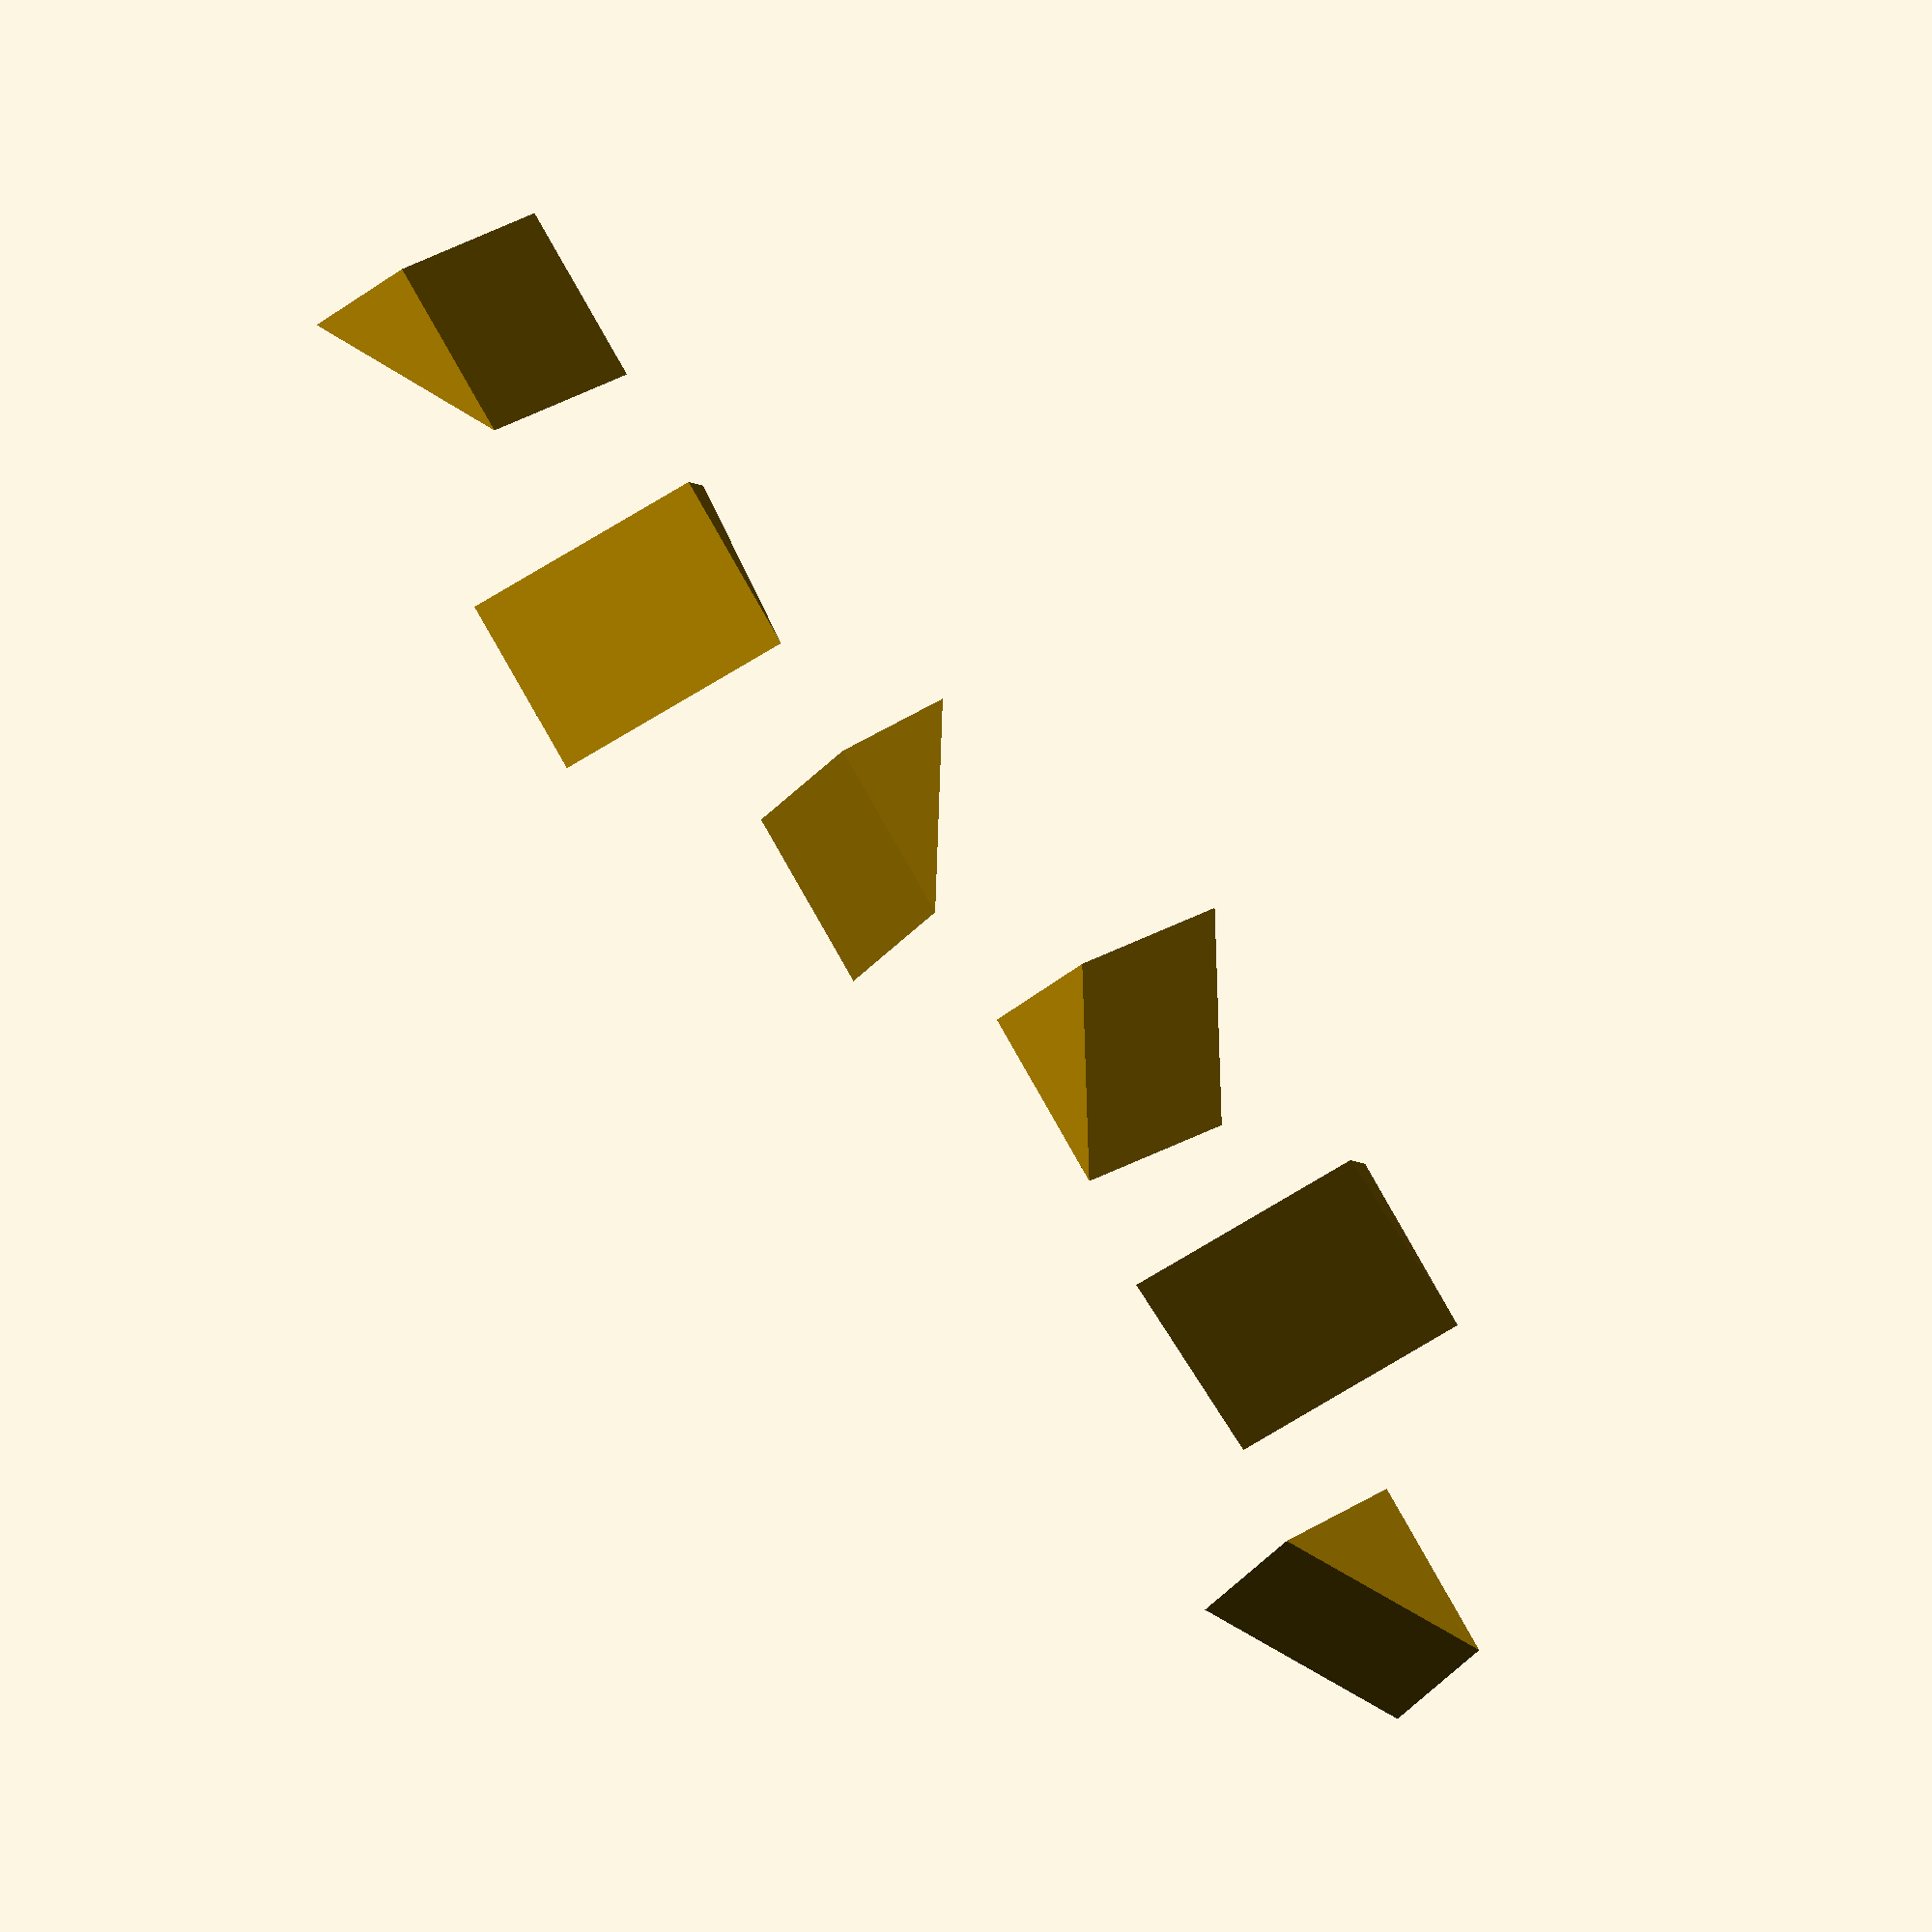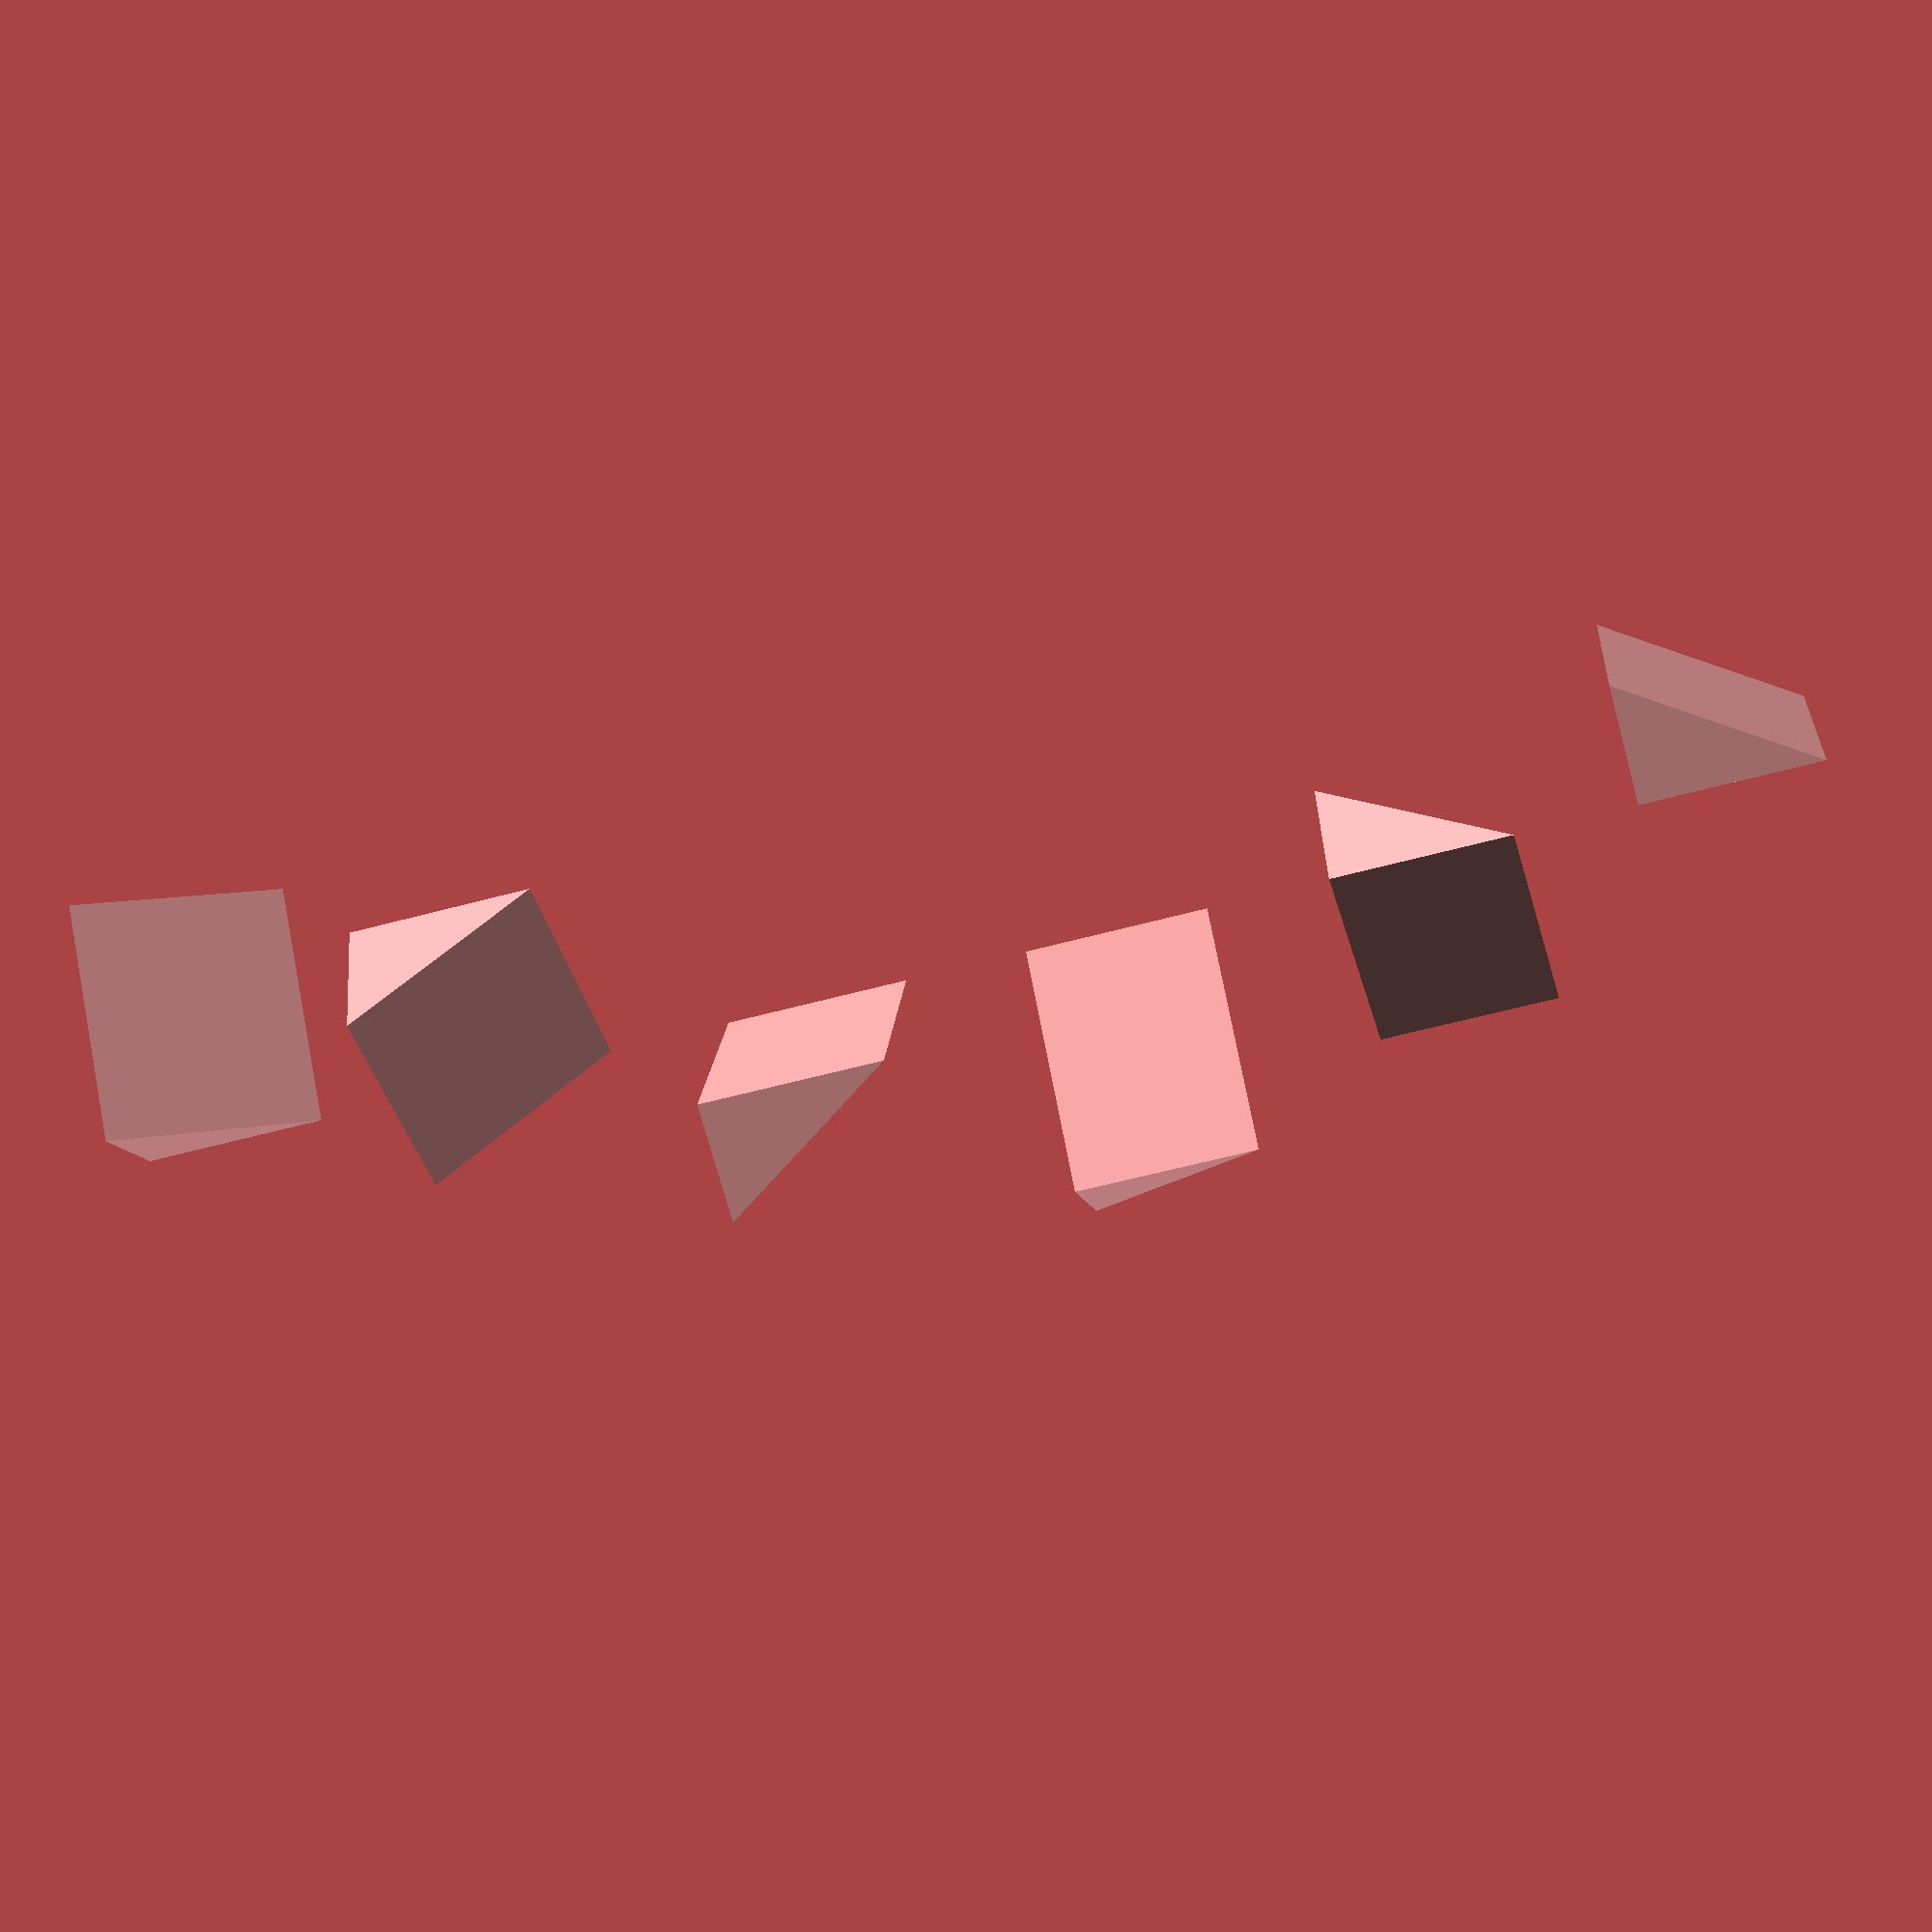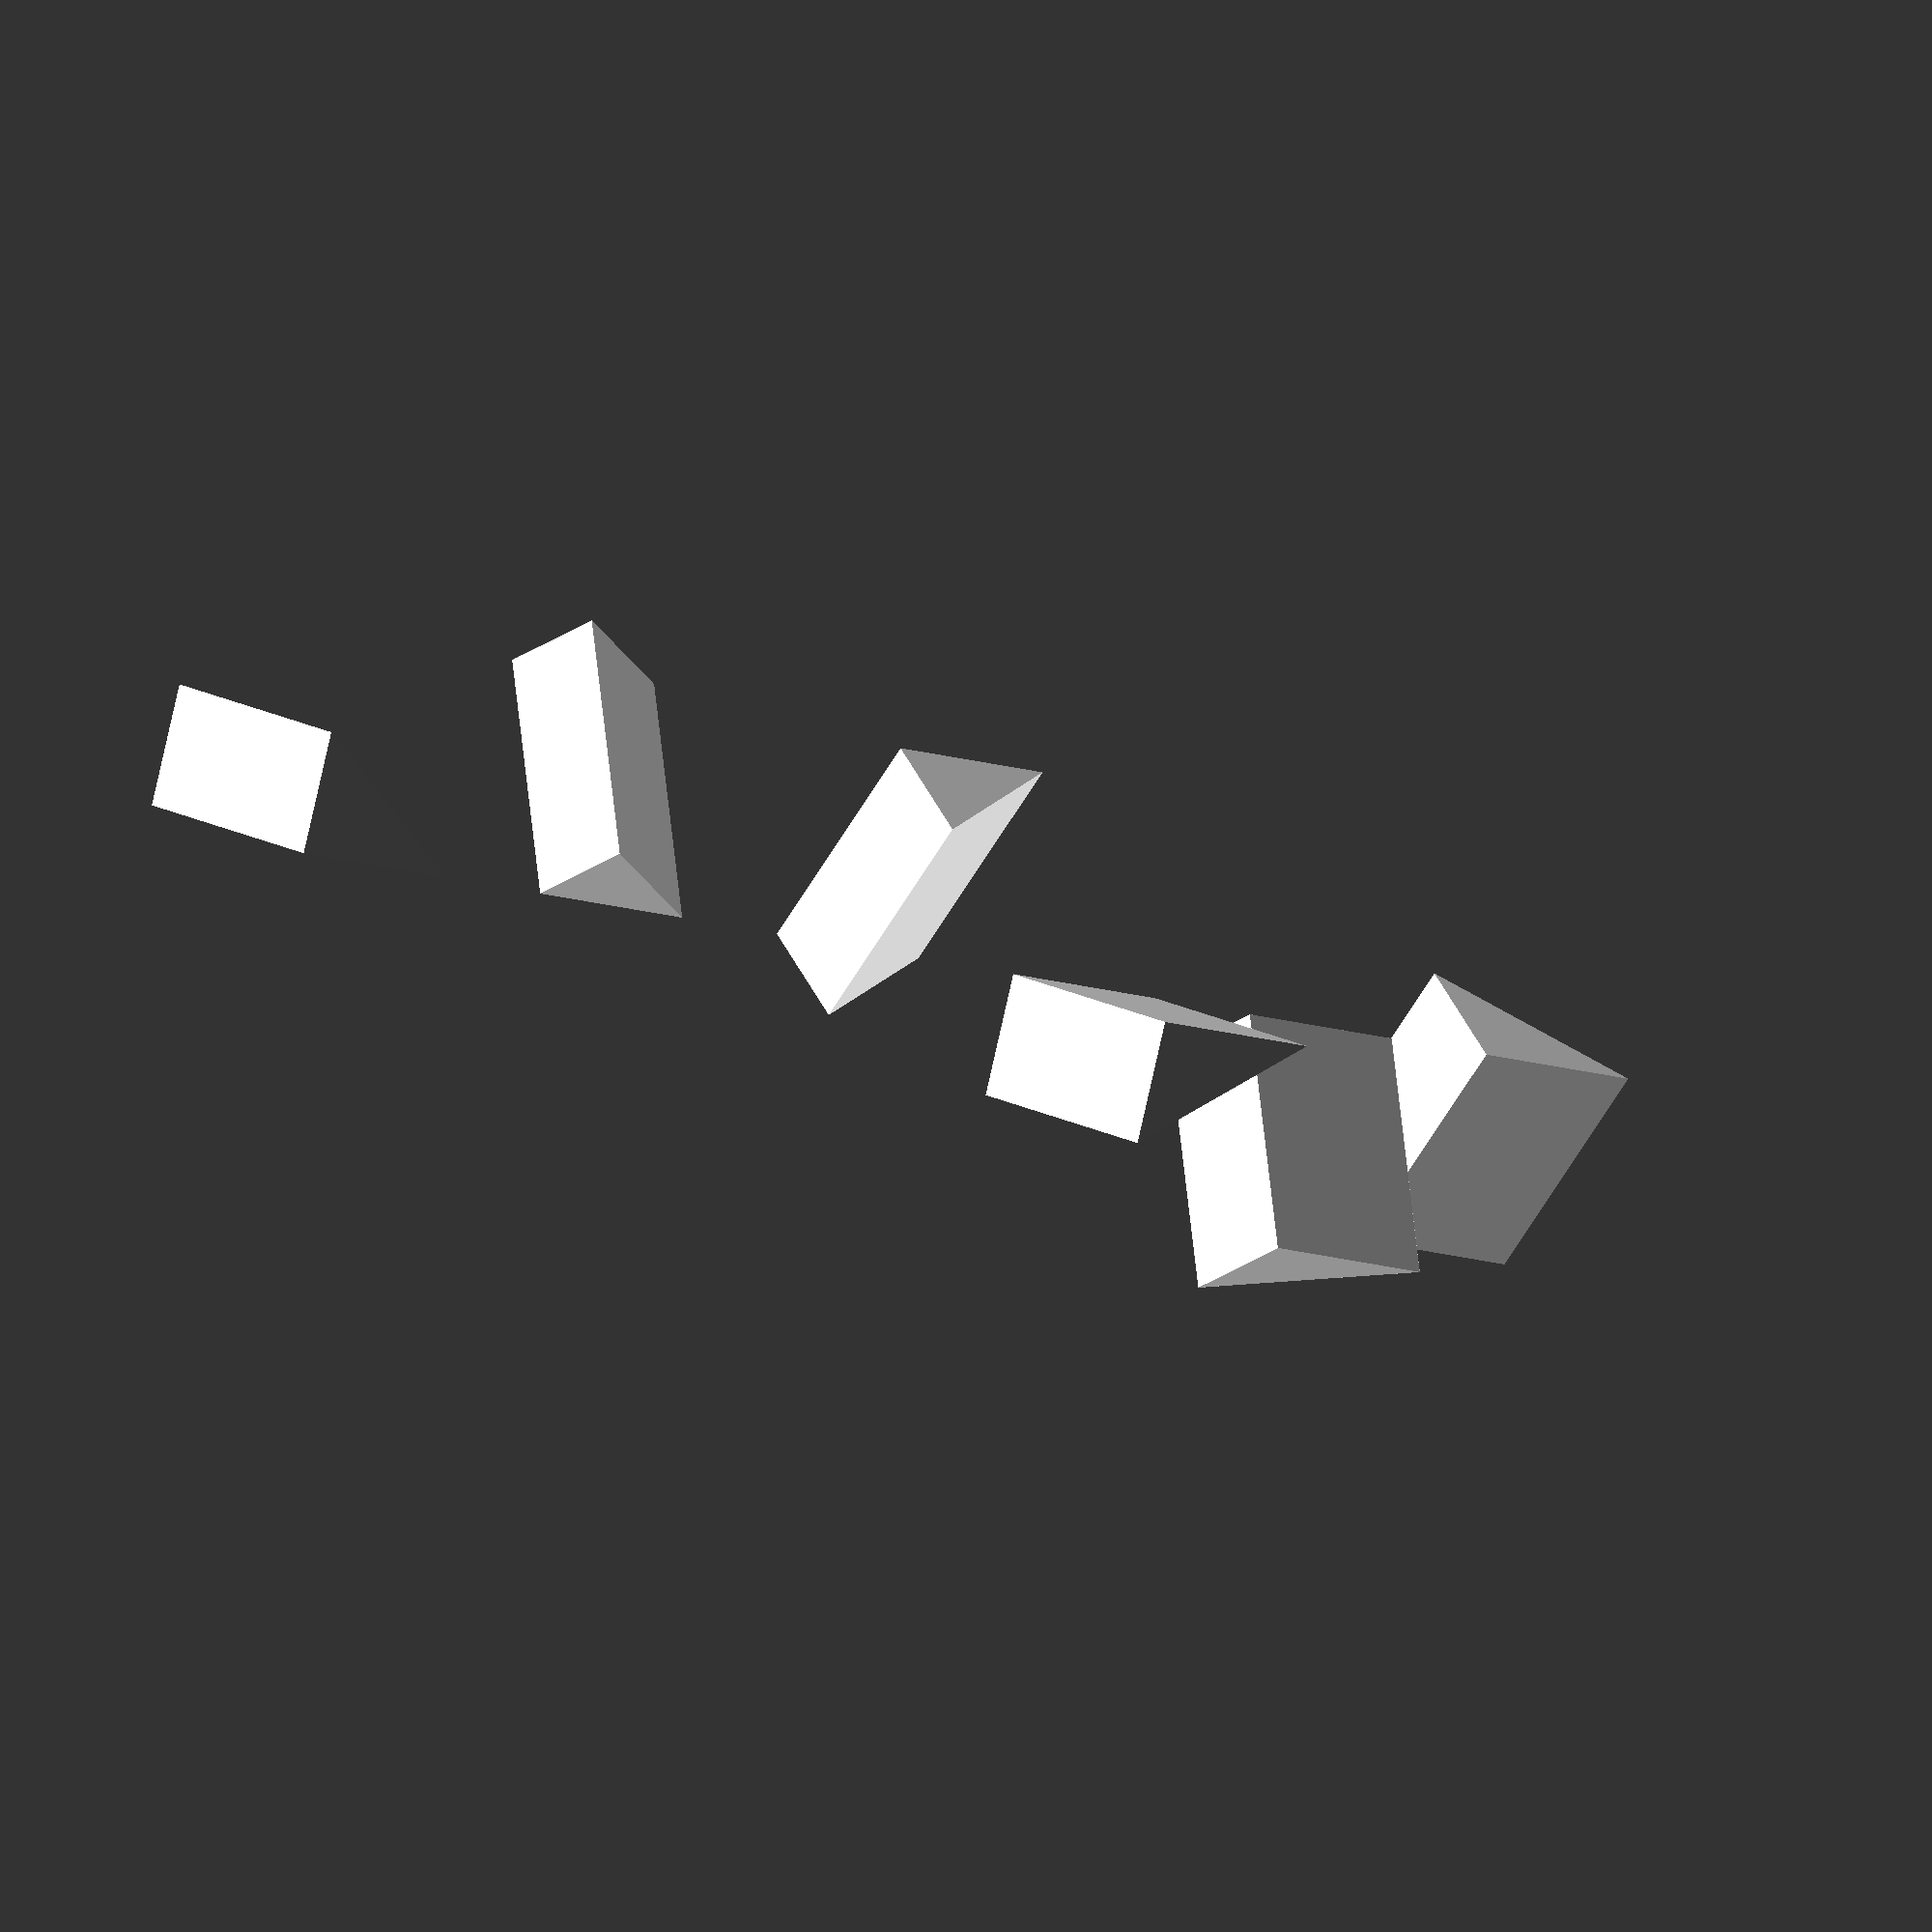
<openscad>

// Function to create a wedge block
module wedge_block(base_length, base_width, height) {
    polyhedron(
        points=[
            [0, 0, 0], // Point 0: Bottom-left corner of the base
            [base_length, 0, 0], // Point 1: Bottom-right corner of the base
            [base_length, base_width, 0], // Point 2: Top-right corner of the base
            [0, base_width, 0], // Point 3: Top-left corner of the base
            [0, 0, height], // Point 4: Apex of the wedge (above Point 0)
            [base_length, 0, height] // Point 5: Apex of the wedge (above Point 1)
        ],
        faces=[
            [0, 1, 5, 4], // Slanted face
            [1, 2, 3, 0], // Bottom rectangular face
            [0, 3, 4], // Left triangular face
            [1, 5, 2], // Right triangular face
            [4, 5, 2, 3] // Top rectangular face
        ]
    );
}

// Parameters for the wedge block
base_length = 20; // Length of the rectangular base
base_width = 10; // Width of the rectangular base
height = 15; // Height of the wedge

// Positioning parameters
spacing = 25; // Vertical spacing between blocks

// Layer 1: Arrange six wedge blocks in a vertical configuration
for (i = [0:5]) {
    translate([0, 0, i * spacing]) {
        rotate([0, 0, i * 60]) { // Rotate each block by 60 degrees around the Z-axis
            wedge_block(base_length, base_width, height);
        }
    }
}


</openscad>
<views>
elev=95.6 azim=52.2 roll=209.7 proj=o view=solid
elev=237.1 azim=45.7 roll=254.1 proj=p view=solid
elev=191.5 azim=160.0 roll=310.5 proj=o view=wireframe
</views>
